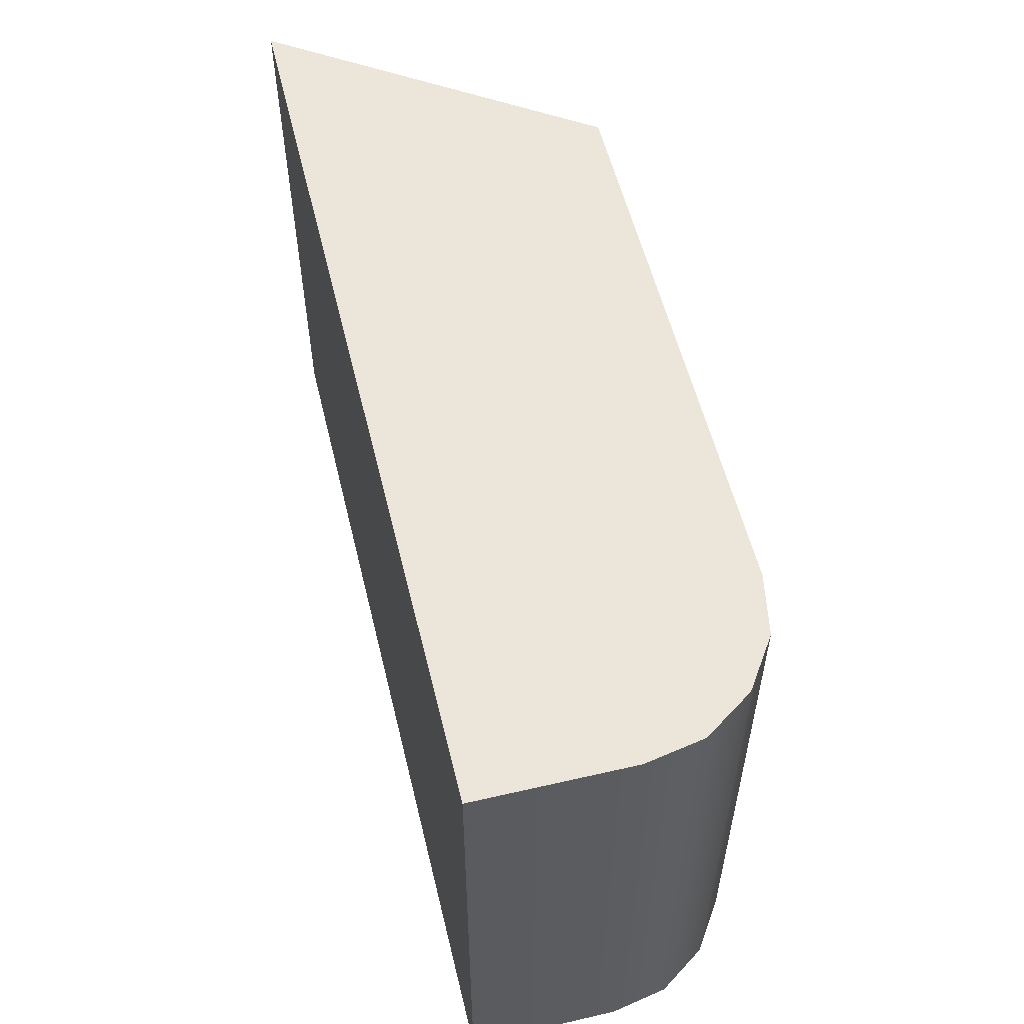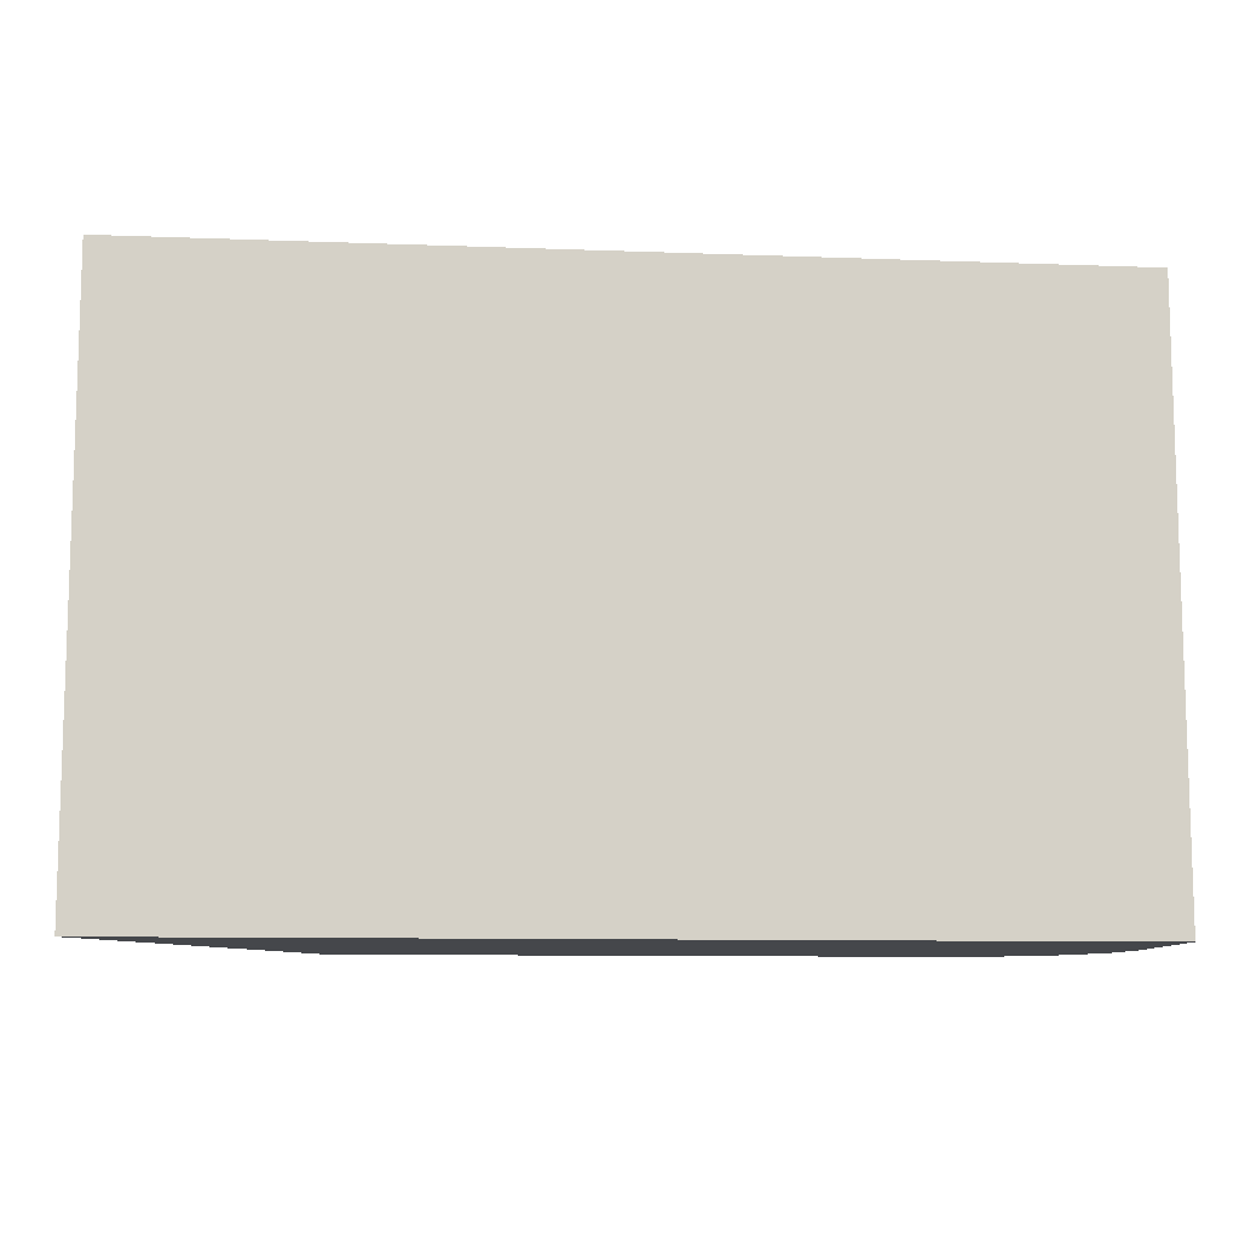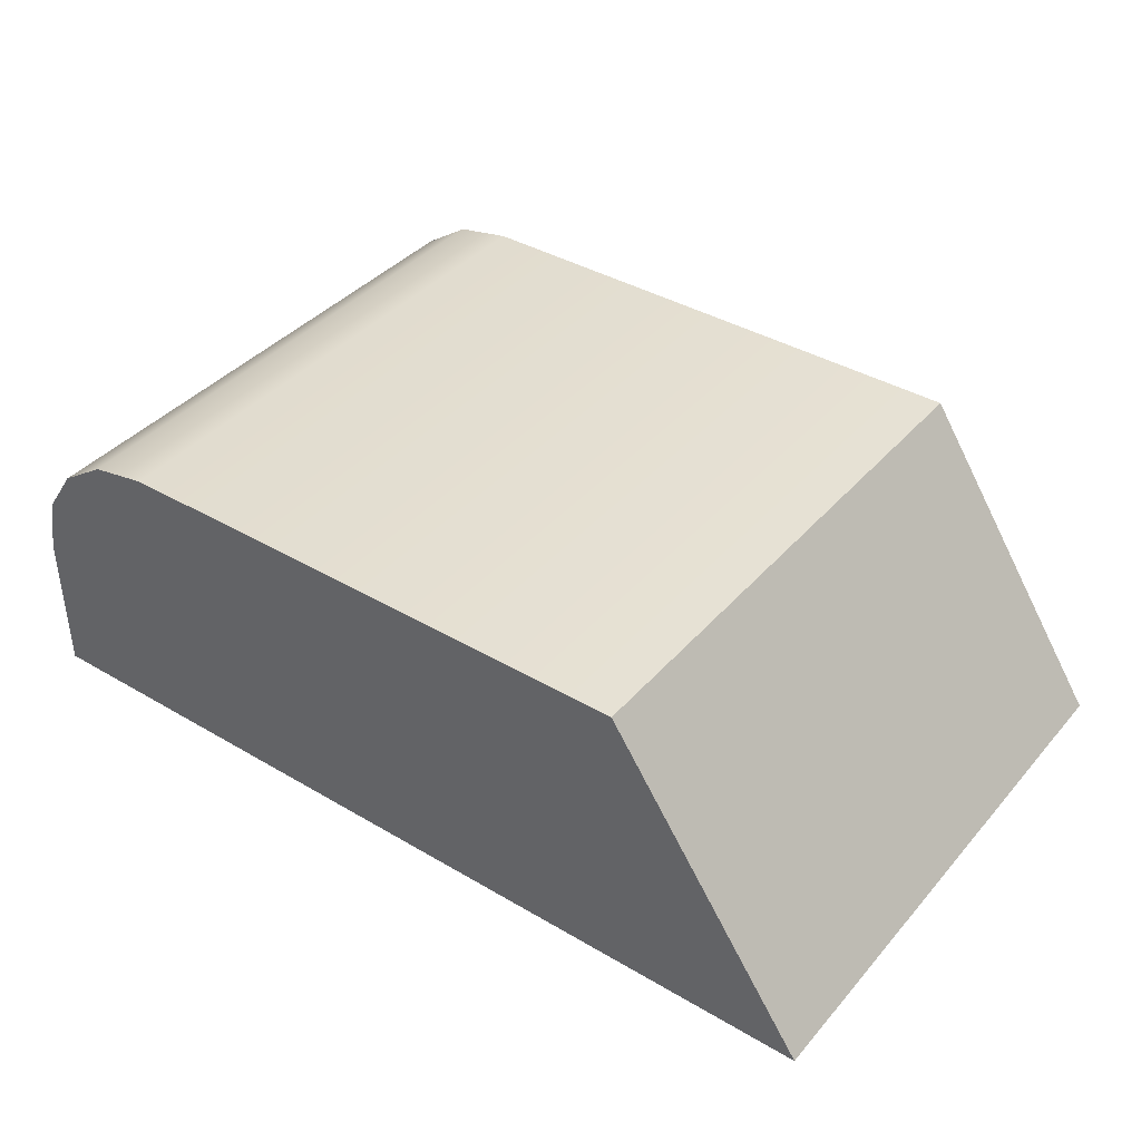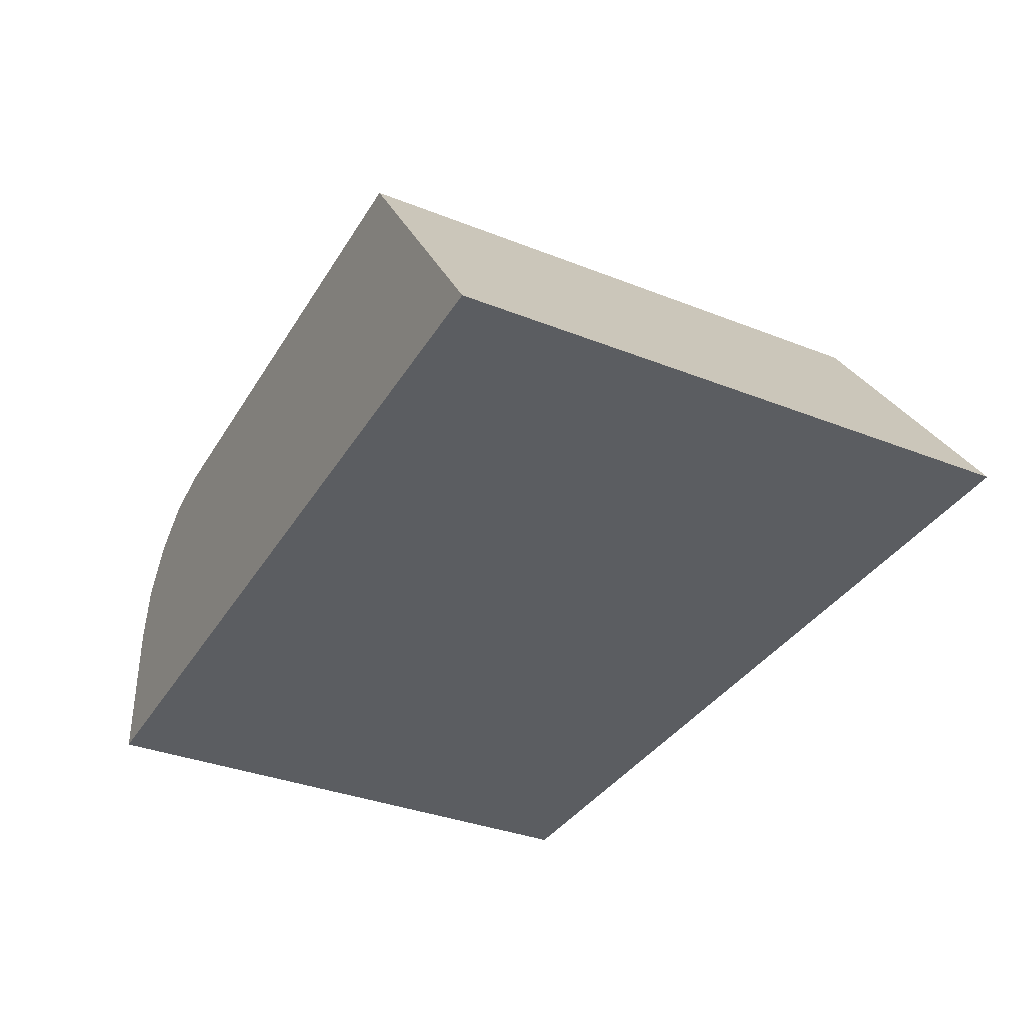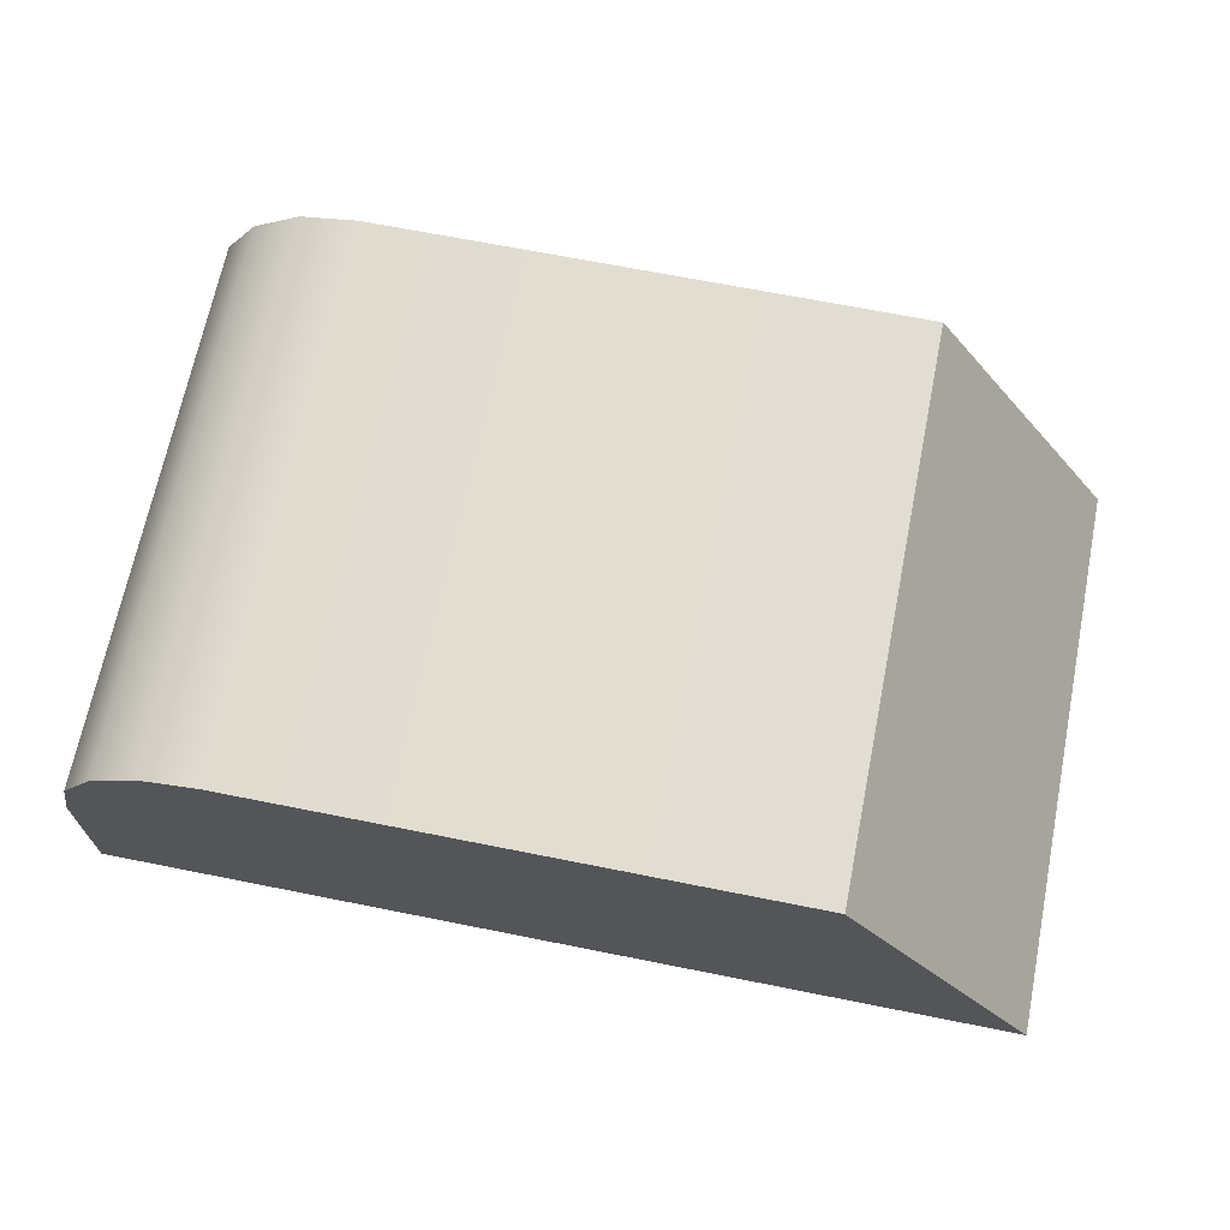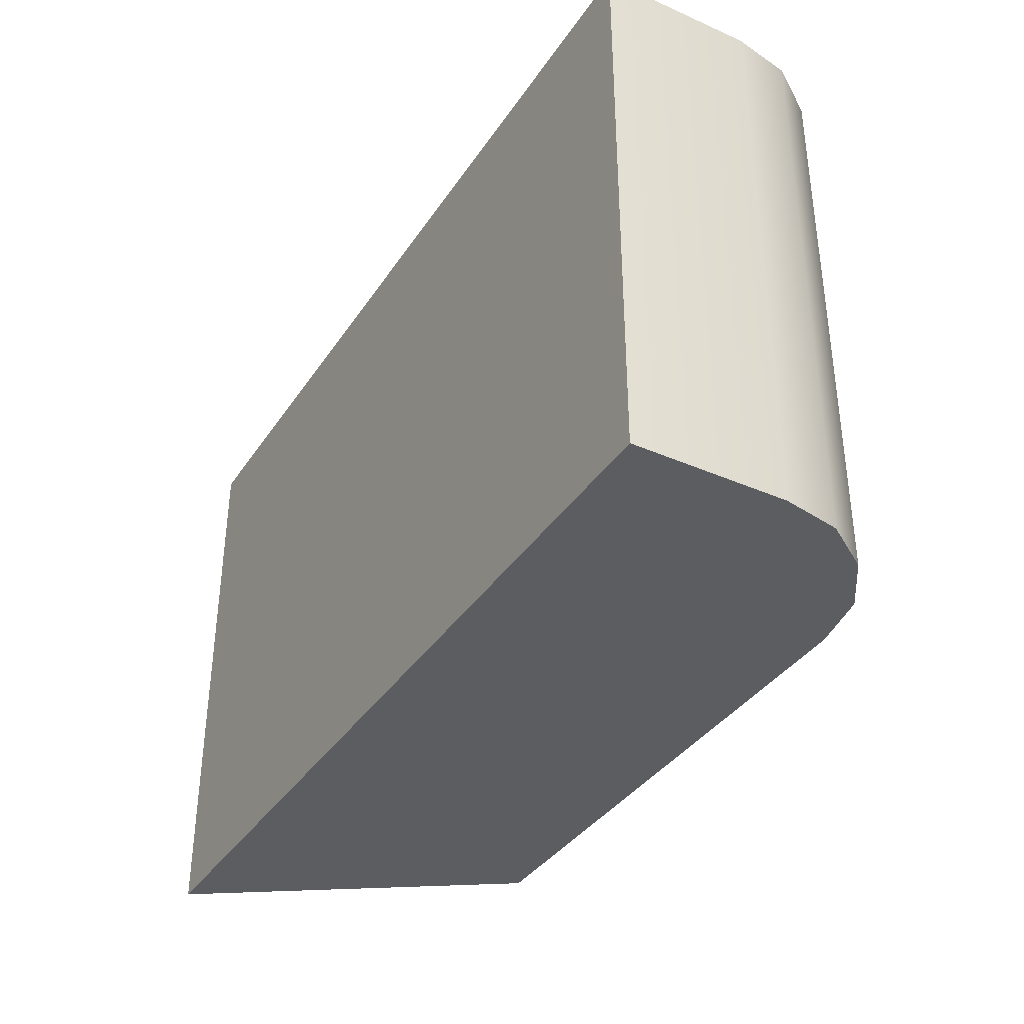
<metadata>
{"format":"obj","ext":"obj","renderer":"f3d","projection":"perspective","resolution":1024,"background":"white","views":[{"elev":56.0,"azim":76.4,"up":"+Z"},{"elev":-10.2,"azim":-5.4,"up":"+Z"},{"elev":39.3,"azim":-143.7,"up":"+Y"},{"elev":-35.4,"azim":-117.5,"up":"+Y"},{"elev":68.1,"azim":-168.7,"up":"+Y"},{"elev":-36.9,"azim":60.4,"up":"+Z"}]}
</metadata>
<code>
o #ID49
v 0.2859 0.7694 0.3605
v 0.3051 0.7611 0.3605
v 0.2803 0.7611 0.3605
v 0.301 0.7694 0.3605
v 0.3026 0.7691 0.3605
v 0.3039 0.7682 0.3605
v 0.3048 0.7669 0.3605
v 0.3051 0.7653 0.3605
v 0.2859 0.7694 0.376
v 0.2803 0.7611 0.3605
v 0.2803 0.7611 0.376
v 0.2859 0.7694 0.3605
v 0.2859 0.7694 0.376
v 0.301 0.7694 0.3605
v 0.2859 0.7694 0.3605
v 0.301 0.7694 0.376
v 0.3026 0.7691 0.3605
v 0.3026 0.7691 0.376
v 0.3039 0.7682 0.3605
v 0.3039 0.7682 0.376
v 0.3048 0.7669 0.376
v 0.3048 0.7669 0.3605
v 0.3051 0.7653 0.376
v 0.3051 0.7653 0.3605
v 0.3051 0.7611 0.376
v 0.3051 0.7611 0.3605
v 0.3051 0.7611 0.376
v 0.2803 0.7611 0.3605
v 0.3051 0.7611 0.3605
v 0.2803 0.7611 0.376
v 0.3051 0.7611 0.376
v 0.2859 0.7694 0.376
v 0.2803 0.7611 0.376
v 0.301 0.7694 0.376
v 0.3026 0.7691 0.376
v 0.3039 0.7682 0.376
v 0.3048 0.7669 0.376
v 0.3051 0.7653 0.376
f 1 2 3
f 3 2 1
f 2 1 4
f 4 1 2
f 2 4 5
f 5 4 2
f 2 5 6
f 6 5 2
f 2 6 7
f 7 6 2
f 2 7 8
f 8 7 2
f 9 10 11
f 11 10 9
f 10 9 12
f 12 9 10
f 13 14 15
f 15 14 13
f 14 13 16
f 16 13 14
f 16 17 14
f 14 17 16
f 17 16 18
f 18 16 17
f 18 19 17
f 17 19 18
f 19 18 20
f 20 18 19
f 19 21 22
f 22 21 19
f 21 19 20
f 20 19 21
f 22 23 24
f 24 23 22
f 23 22 21
f 21 22 23
f 24 25 26
f 26 25 24
f 25 24 23
f 23 24 25
f 27 28 29
f 29 28 27
f 28 27 30
f 30 27 28
f 31 32 33
f 33 32 31
f 32 31 34
f 34 31 32
f 34 31 35
f 35 31 34
f 35 31 36
f 36 31 35
f 36 31 37
f 37 31 36
f 37 31 38
f 38 31 37

</code>
